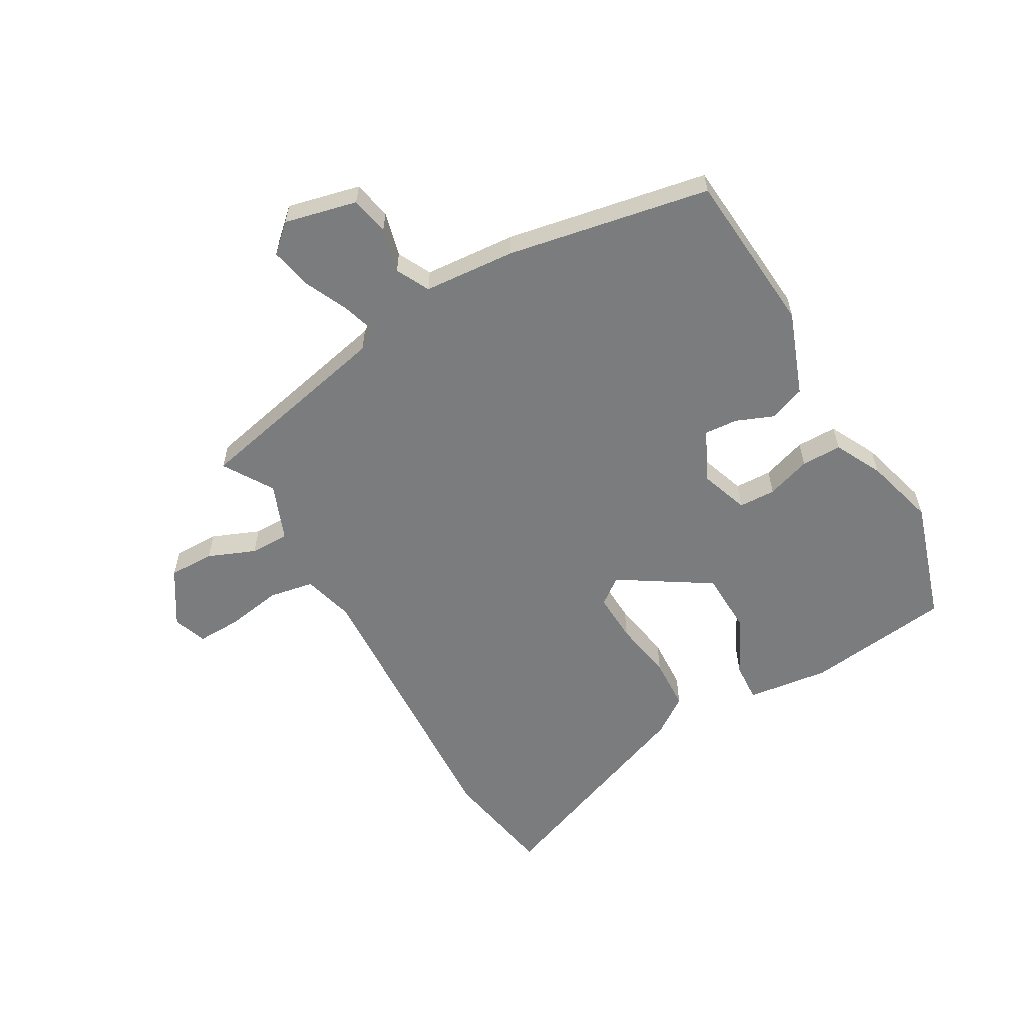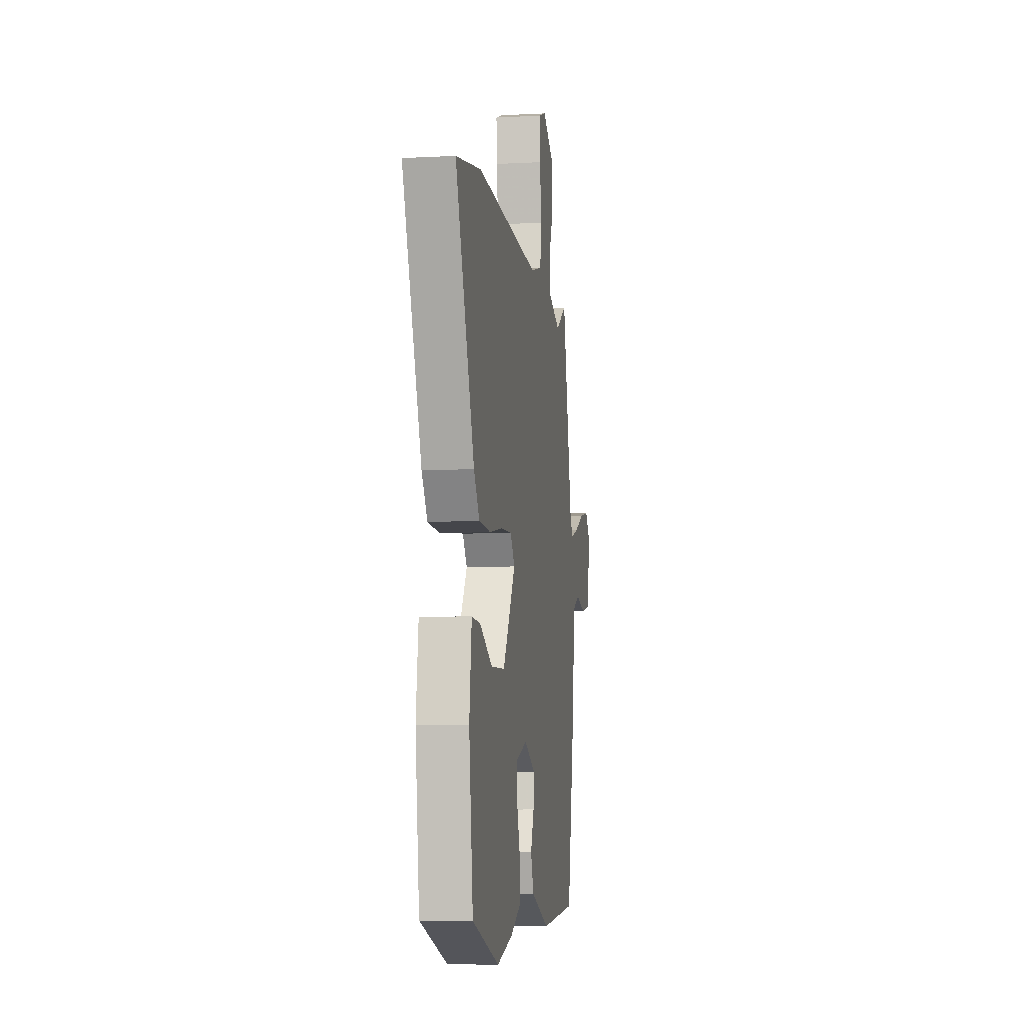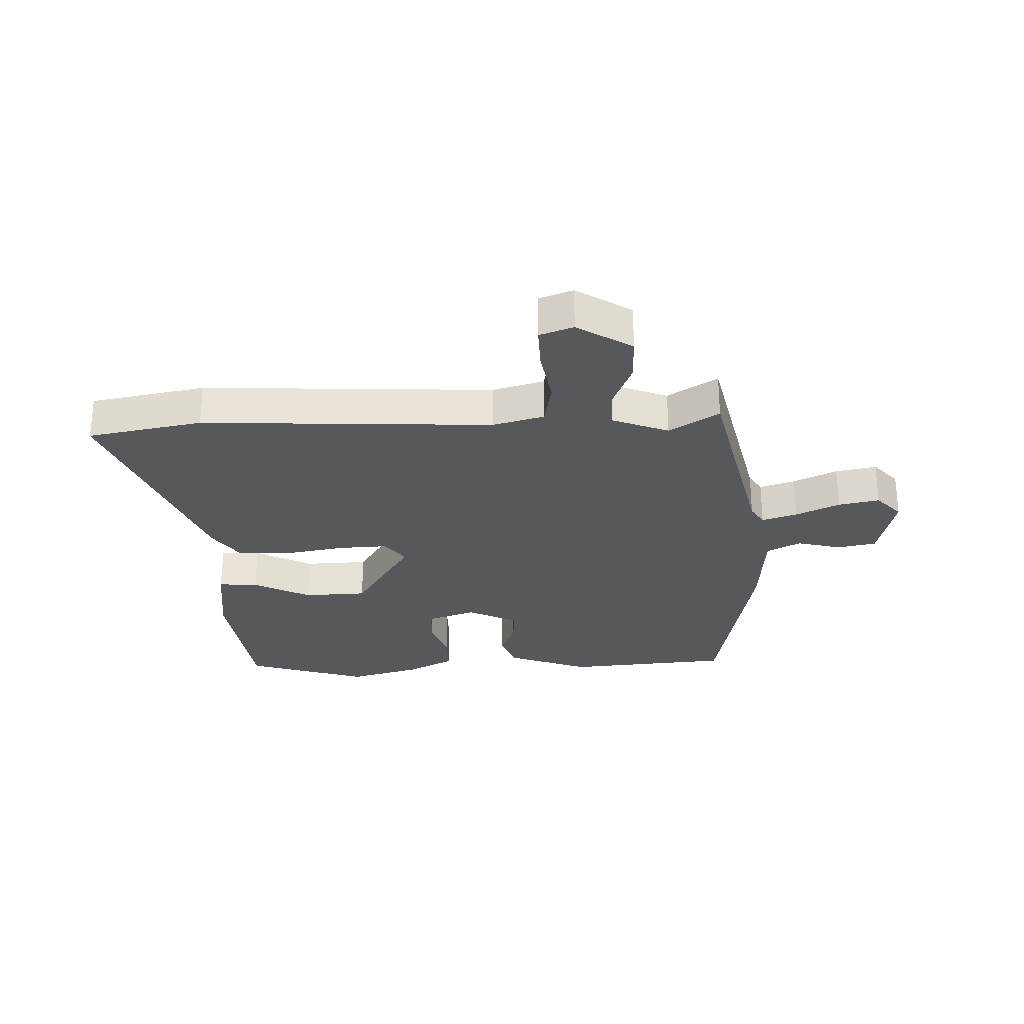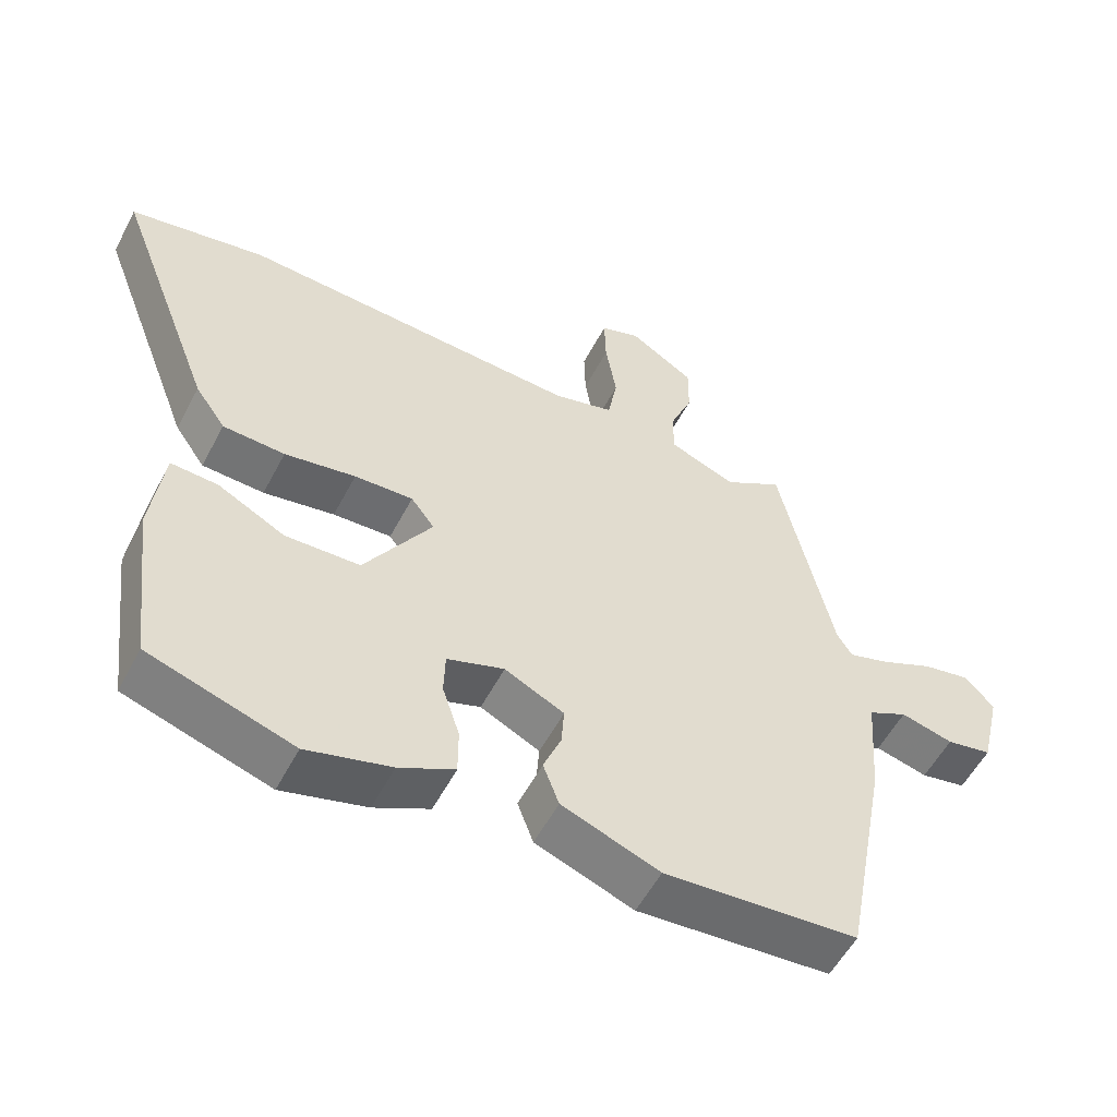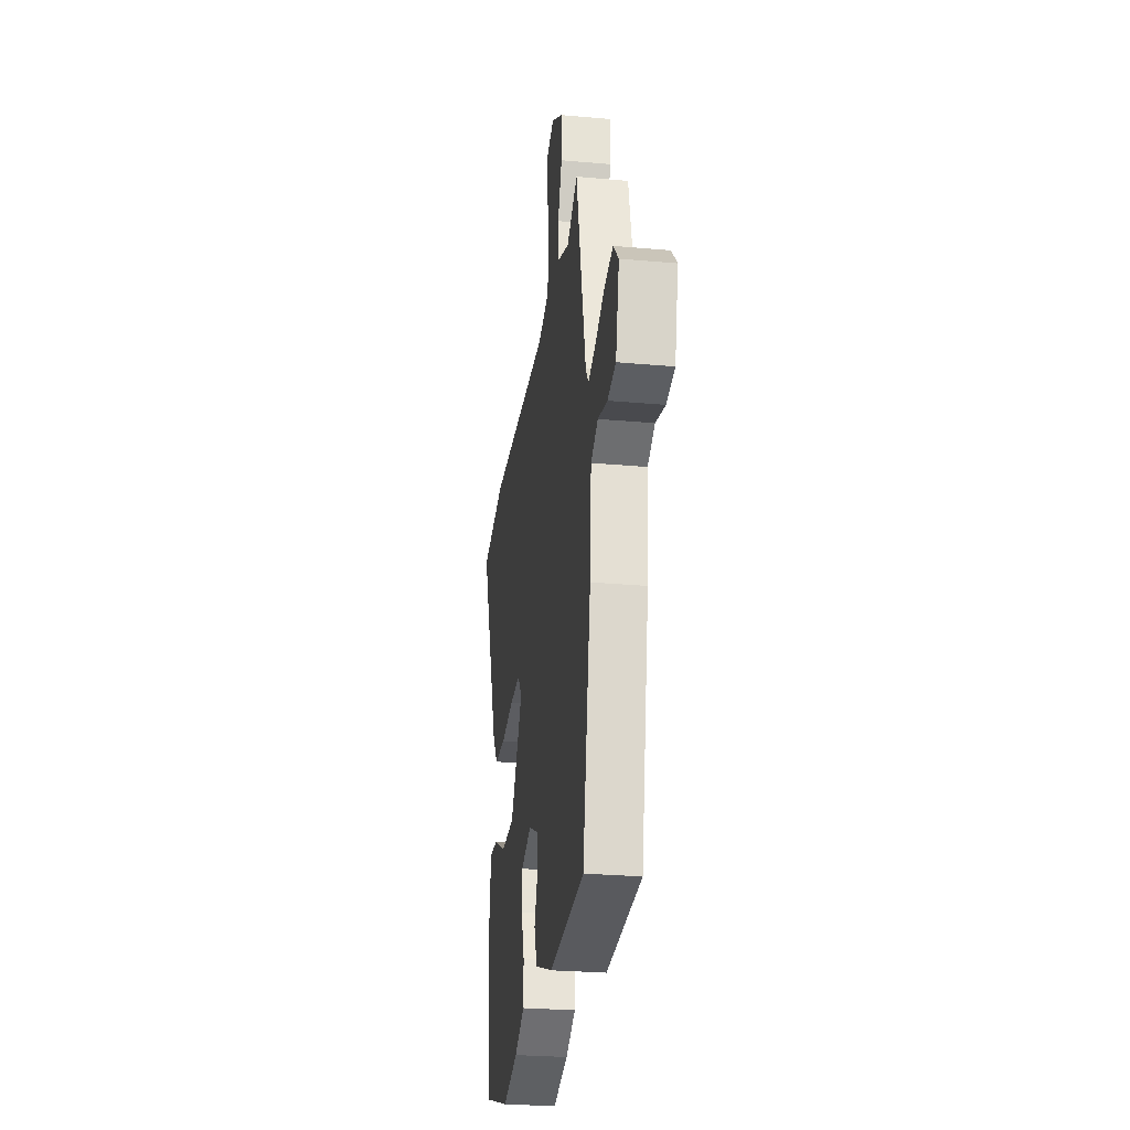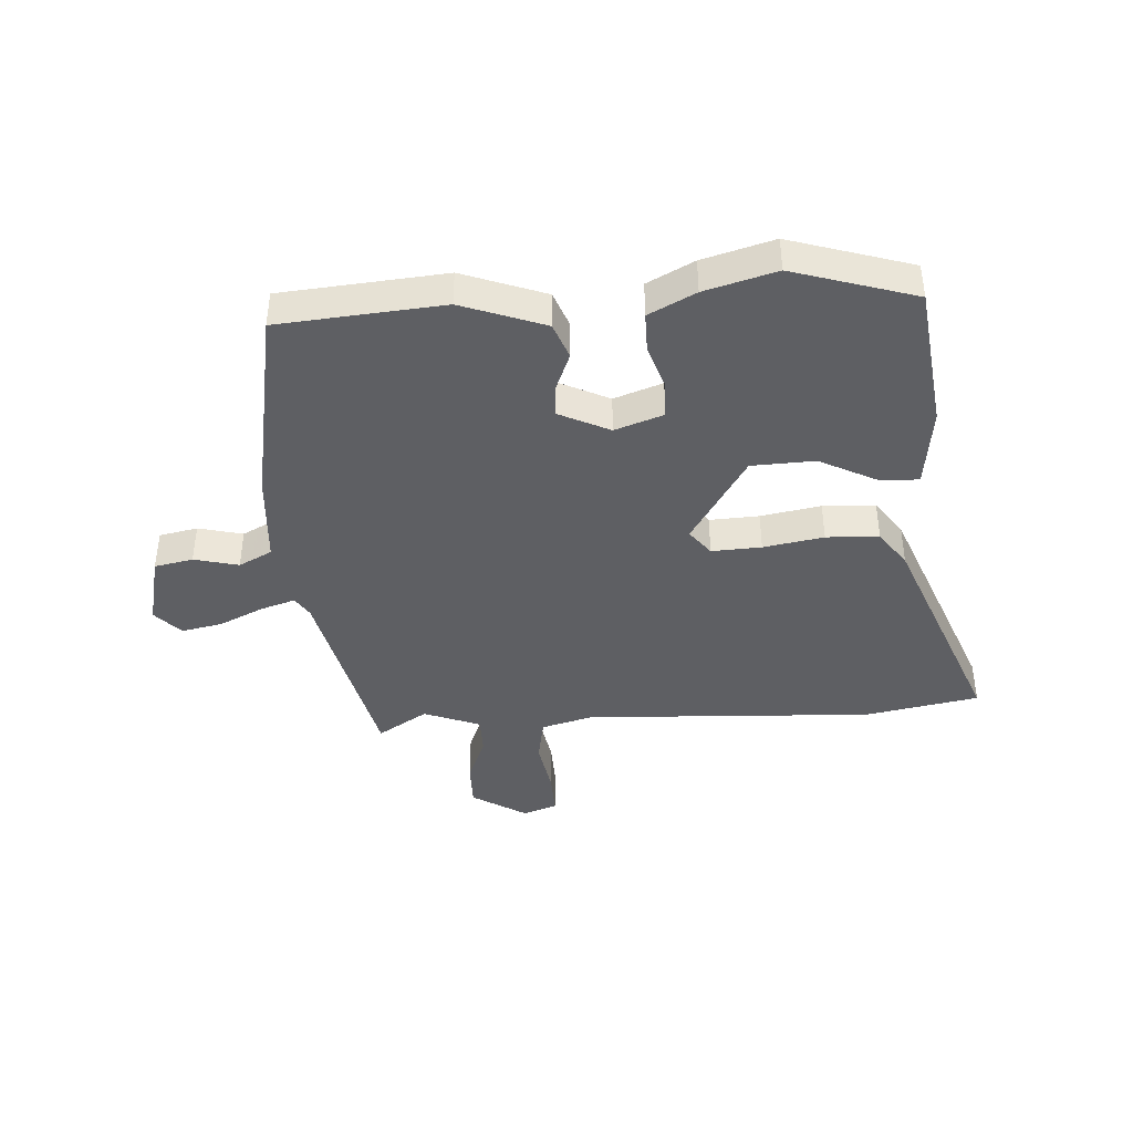
<metadata>
{"format":"obj","ext":"obj","renderer":"f3d","projection":"perspective","resolution":1024,"background":"white","views":[{"elev":-58.7,"azim":119.7,"up":"+Y"},{"elev":-7.5,"azim":-81.4,"up":"+Z"},{"elev":-28.5,"azim":2.1,"up":"+Y"},{"elev":-55.1,"azim":-27.4,"up":"+Z"},{"elev":-27.2,"azim":82.1,"up":"+Z"},{"elev":-41.2,"azim":-176.2,"up":"+Y"}]}
</metadata>
<code>
v -0.303 0.07 -0.562
v -0.512 0.07 -0.496
v -0.543 0.07 -0.247
v -0.525 0.07 -0.106
v -0.457 0.07 -0.11
v -0.36 0.07 -0.16
v -0.252 0.07 -0.156
v -0.154 0.07 -0.001
v -0.188 0.07 0.044
v -0.273 0.07 0.04
v -0.376 0.07 0.022
v -0.466 0.07 0.026
v -0.51 0.07 0.089
v -0.656 0.07 0.471
v -0.46 0.07 0.507
v 0.036 0.07 0.482
v 0.124 0.07 0.506
v 0.138 0.07 0.583
v 0.122 0.07 0.678
v 0.12 0.07 0.754
v 0.178 0.07 0.775
v 0.272 0.07 0.716
v 0.271 0.07 0.638
v 0.238 0.07 0.557
v 0.238 0.07 0.49
v 0.335 0.07 0.452
v 0.42 0.07 0.505
v 0.497 0.07 0.158
v 0.519 0.07 0.123
v 0.579 0.07 0.142
v 0.654 0.07 0.177
v 0.724 0.07 0.191
v 0.766 0.07 0.145
v 0.737 0.07 0.021
v 0.671 0.07 0.008
v 0.595 0.07 0.027
v 0.538 0.07 -0.002
v 0.526 0.07 -0.159
v 0.461 0.07 -0.505
v 0.18 0.07 -0.528
v 0.038 0.07 -0.475
v 0.015 0.07 -0.413
v 0.041 0.07 -0.349
v 0.045 0.07 -0.292
v -0.041 0.07 -0.25
v -0.124 0.07 -0.279
v -0.126 0.07 -0.342
v -0.101 0.07 -0.418
v -0.101 0.07 -0.487
v -0.181 0.07 -0.528
v -0.303 0 -0.562
v -0.512 0 -0.496
v -0.543 0 -0.247
v -0.525 0 -0.106
v -0.457 0 -0.11
v -0.36 0 -0.16
v -0.252 0 -0.156
v -0.154 0 -0.001
v -0.188 0 0.044
v -0.273 0 0.04
v -0.376 0 0.022
v -0.466 0 0.026
v -0.51 0 0.089
v -0.656 0 0.471
v -0.46 0 0.507
v 0.036 0 0.482
v 0.124 0 0.506
v 0.138 0 0.583
v 0.122 0 0.678
v 0.12 0 0.754
v 0.178 0 0.775
v 0.272 0 0.716
v 0.271 0 0.638
v 0.238 0 0.557
v 0.238 0 0.49
v 0.335 0 0.452
v 0.42 0 0.505
v 0.497 0 0.158
v 0.519 0 0.123
v 0.579 0 0.142
v 0.654 0 0.177
v 0.724 0 0.191
v 0.766 0 0.145
v 0.737 0 0.021
v 0.671 0 0.008
v 0.595 0 0.027
v 0.538 0 -0.002
v 0.526 0 -0.159
v 0.461 0 -0.505
v 0.18 0 -0.528
v 0.038 0 -0.475
v 0.015 0 -0.413
v 0.041 0 -0.349
v 0.045 0 -0.292
v -0.041 0 -0.25
v -0.124 0 -0.279
v -0.126 0 -0.342
v -0.101 0 -0.418
v -0.101 0 -0.487
v -0.181 0 -0.528
f 47 48 49 50
f 46 47 50 1
f 40 41 42 43
f 40 43 44
f 37 38 39 40
f 37 40 44
f 33 34 35 36
f 33 36 37
f 30 31 32 33
f 29 30 33 37
f 28 29 37 44
f 26 27 28 44
f 21 22 23 24
f 21 24 25
f 18 19 20 21
f 17 18 21 25
f 16 17 25 26
f 10 11 12 13
f 9 10 13 14
f 3 4 5 6
f 3 6 7
f 46 1 2 3
f 45 46 3 7
f 26 44 45
f 9 14 15 16
f 8 9 16 26
f 7 8 26 45
f 100 99 98 97
f 51 100 97 96
f 93 92 91 90
f 94 93 90
f 90 89 88 87
f 94 90 87
f 86 85 84 83
f 87 86 83
f 83 82 81 80
f 87 83 80 79
f 94 87 79 78
f 94 78 77 76
f 74 73 72 71
f 75 74 71
f 71 70 69 68
f 75 71 68 67
f 76 75 67 66
f 63 62 61 60
f 64 63 60 59
f 56 55 54 53
f 57 56 53
f 53 52 51 96
f 57 53 96 95
f 95 94 76
f 66 65 64 59
f 76 66 59 58
f 95 76 58 57
f 1 51 52 2
f 2 52 53 3
f 3 53 54 4
f 4 54 55 5
f 5 55 56 6
f 6 56 57 7
f 7 57 58 8
f 8 58 59 9
f 9 59 60 10
f 10 60 61 11
f 11 61 62 12
f 12 62 63 13
f 13 63 64 14
f 14 64 65 15
f 15 65 66 16
f 16 66 67 17
f 17 67 68 18
f 18 68 69 19
f 19 69 70 20
f 20 70 71 21
f 21 71 72 22
f 22 72 73 23
f 23 73 74 24
f 24 74 75 25
f 25 75 76 26
f 26 76 77 27
f 27 77 78 28
f 28 78 79 29
f 29 79 80 30
f 30 80 81 31
f 31 81 82 32
f 32 82 83 33
f 33 83 84 34
f 34 84 85 35
f 35 85 86 36
f 36 86 87 37
f 37 87 88 38
f 38 88 89 39
f 39 89 90 40
f 40 90 91 41
f 41 91 92 42
f 42 92 93 43
f 43 93 94 44
f 44 94 95 45
f 45 95 96 46
f 46 96 97 47
f 47 97 98 48
f 48 98 99 49
f 49 99 100 50
f 50 100 51 1

</code>
